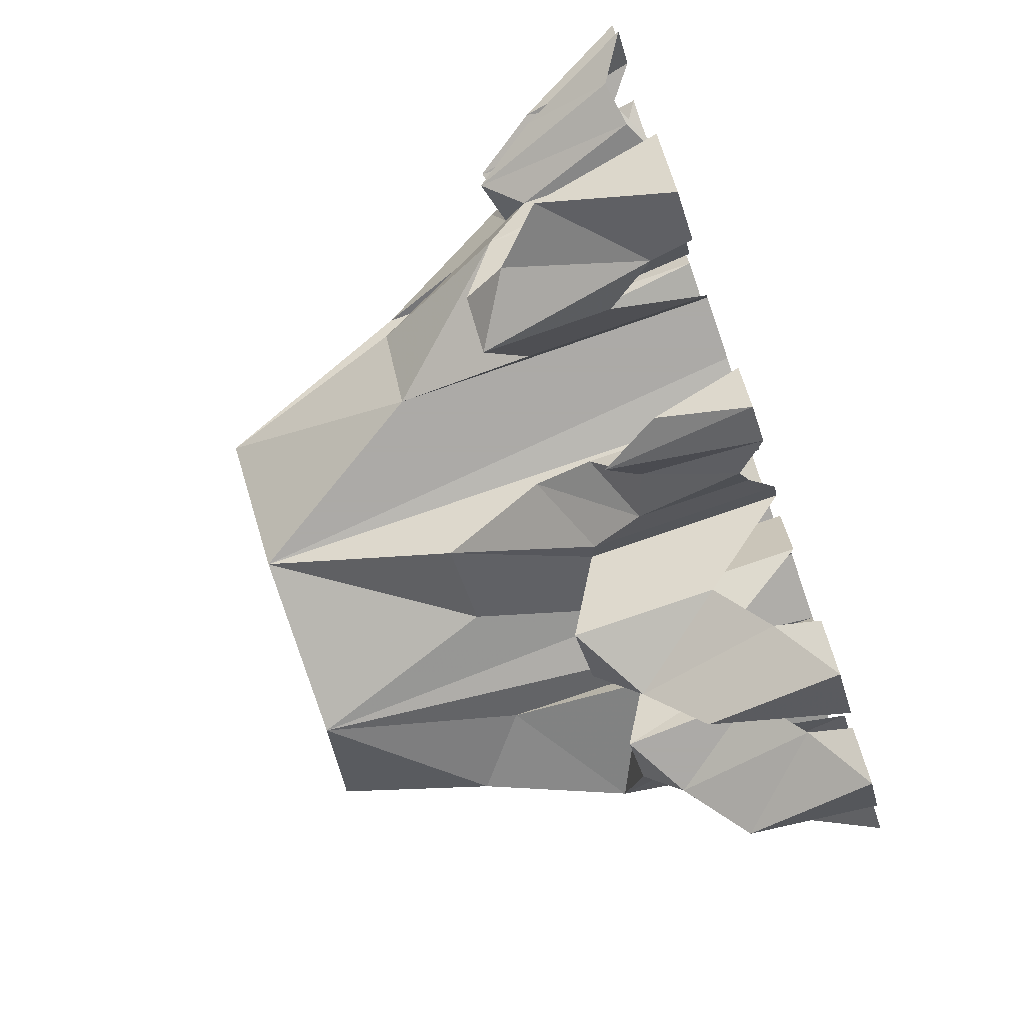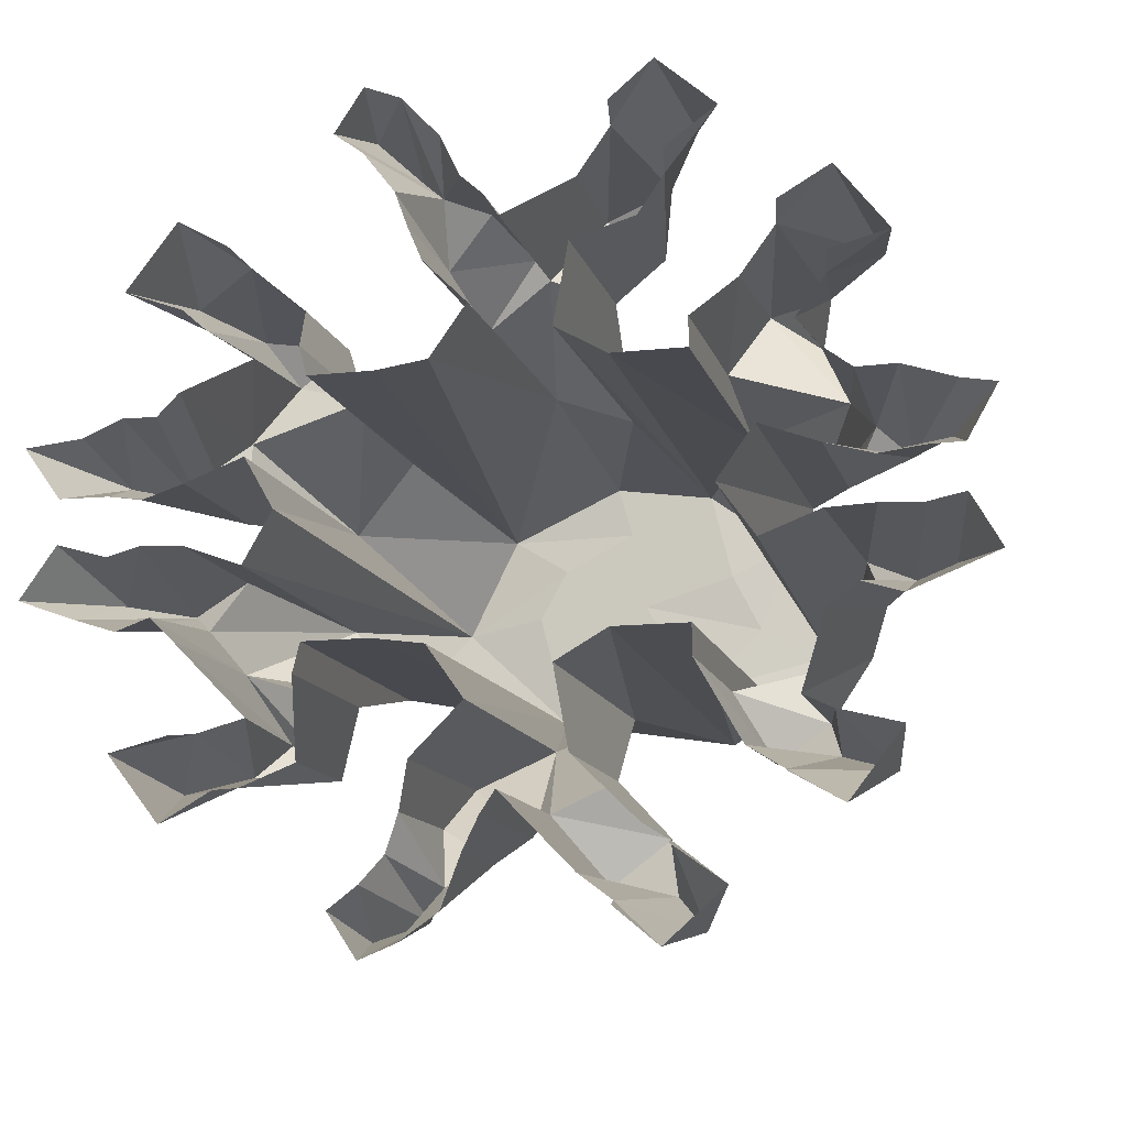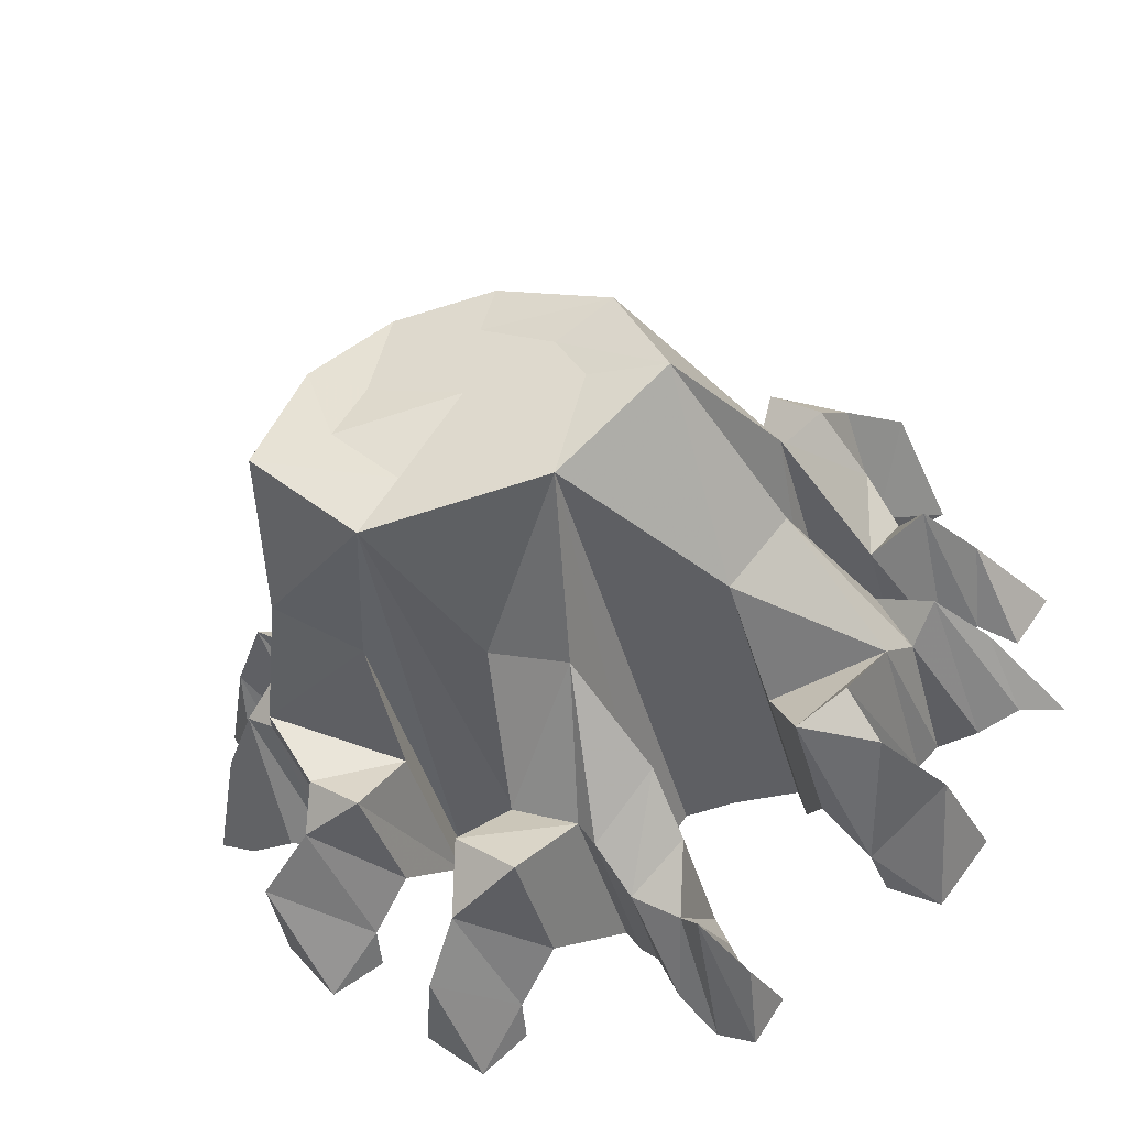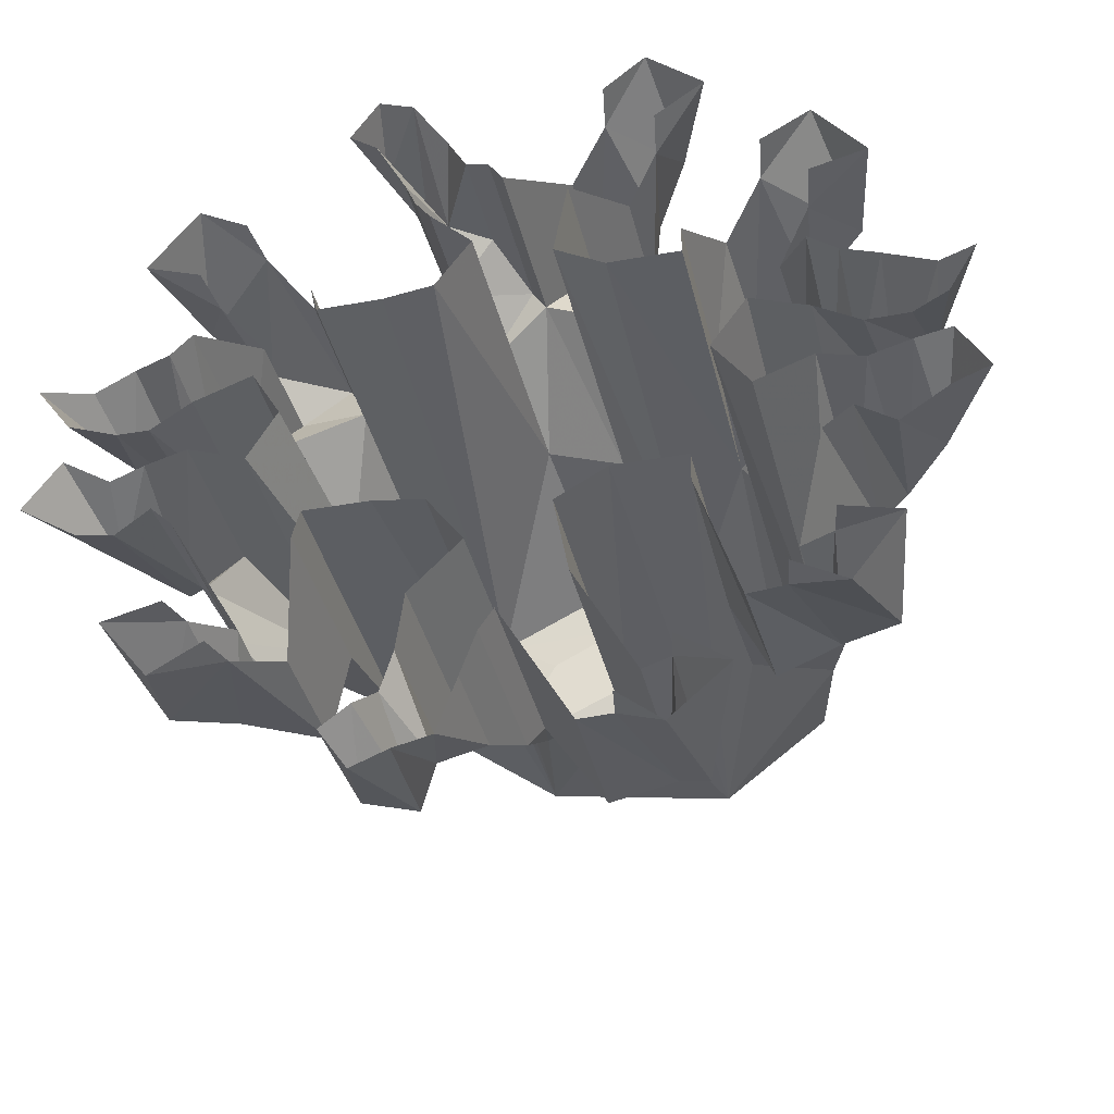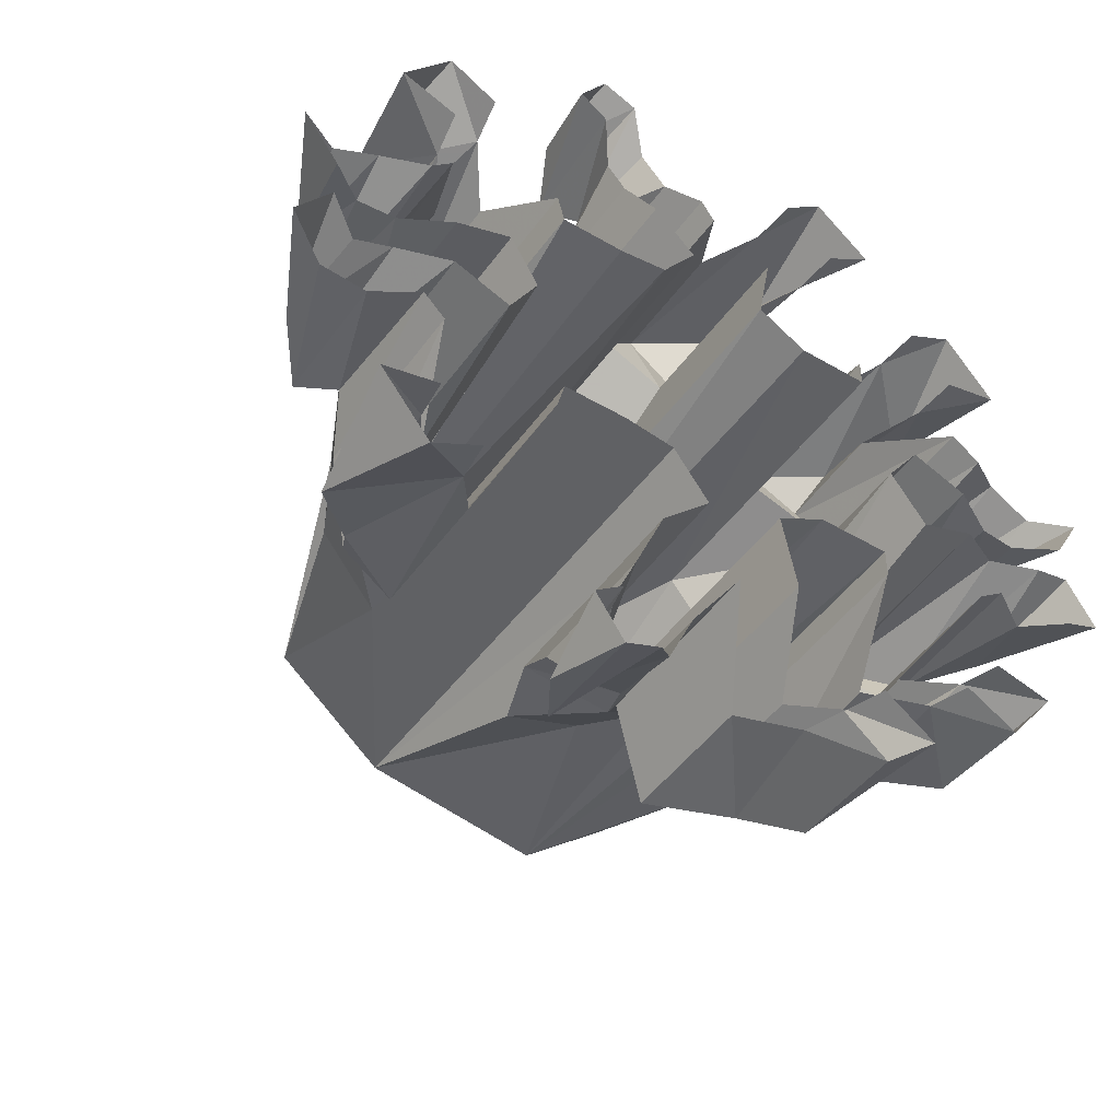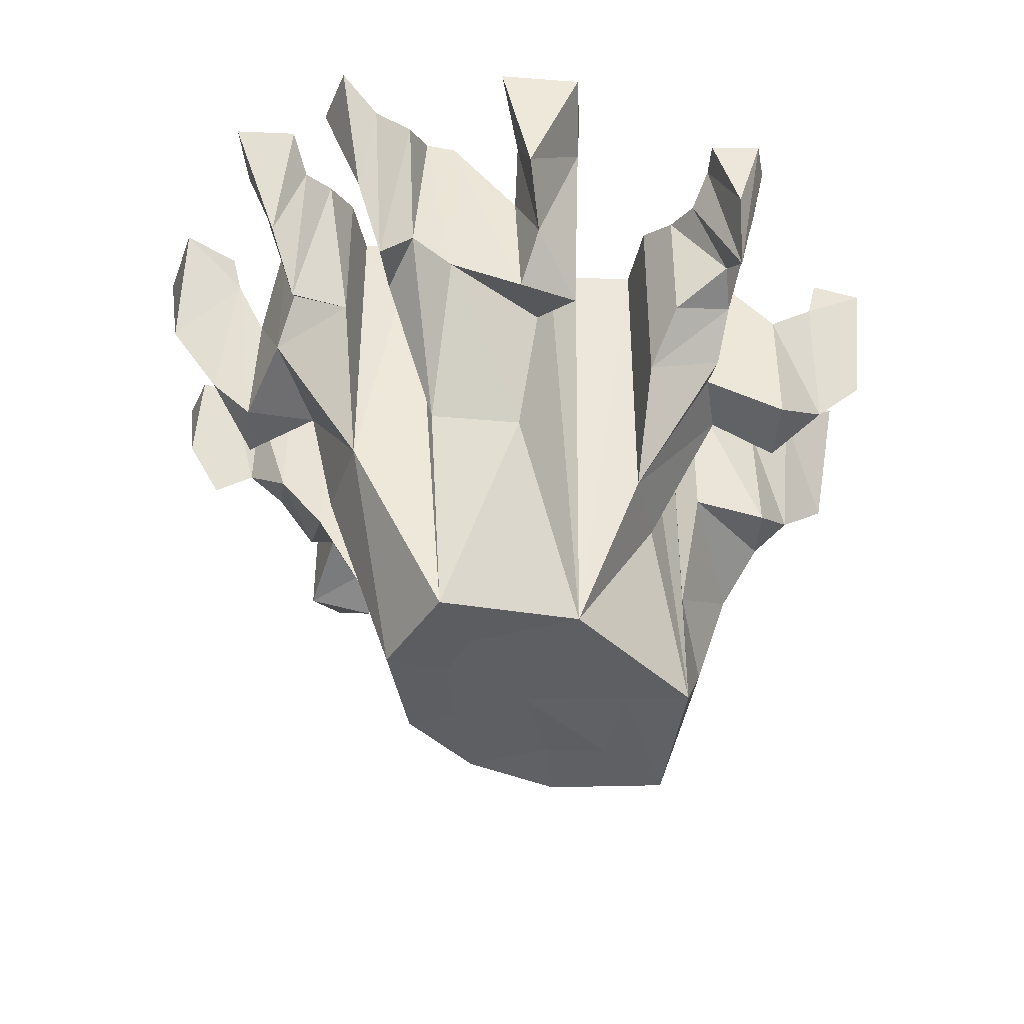
<metadata>
{"format":"obj","ext":"obj","renderer":"f3d","projection":"perspective","resolution":1024,"background":"white","views":[{"elev":-76.0,"azim":109.1,"up":"+Z"},{"elev":-12.6,"azim":-165.8,"up":"+Z"},{"elev":-41.9,"azim":15.0,"up":"+Z"},{"elev":-37.7,"azim":-167.0,"up":"+Z"},{"elev":-46.8,"azim":146.3,"up":"+Z"},{"elev":-41.1,"azim":122.5,"up":"+Y"}]}
</metadata>
<code>
v -0.1094 -0.5547 0.1719
v -0.0625 -0.3516 0.2109
v -0.0625 0 0.2109
v -0.1172 0 0.1797
v -0.1953 -0.3516 0.1797
v -0.1953 -0.5625 0.1094
v -0.1328 -0.5547 0.07812
v -0.07812 -0.5547 0.1172
v 0 -0.5547 0.1875
v 0.02344 -0.3516 0.2422
v -0.007812 -0.2031 0.3281
v -0.07812 -0.2031 0.2969
v -0.07812 0 0.2969
v -0.125 -0.2344 0.3516
v -0.125 -0.09375 0.3516
v -0.1641 -0.04688 0.375
v -0.1406 -0.1953 0.4141
v -0.1797 -0.1406 0.4531
v -0.2266 0 0.4219
v -0.1719 0 0.3828
v 0.125 -0.5625 0.1328
v 0.0625 0 0.1875
v 0.02344 0 0.2422
v 0.07031 0 0.2891
v 0.07031 -0.2422 0.2891
v 0.007812 -0.2031 0.3516
v -0.007812 0 0.3281
v -0.0625 -0.09375 0.3984
v -0.0625 -0.2344 0.3984
v -0.1094 -0.04688 0.4297
v -0.1641 0 0.4766
v 0.007812 0 0.3516
v 0.03906 -0.1406 0.3828
v 0.03906 -0.02344 0.3828
v 0.08594 -0.125 0.3984
v 0.0625 -0.03125 0.4297
v 0.09375 0 0.4609
v 0.1172 -0.1562 0.4297
v 0.1484 -0.09375 0.4531
v 0.1328 0 0.4766
v 0.1641 0 0.4297
v 0.1328 0 0.4062
v 0.1094 -0.03125 0.375
v 0.09375 -0.1719 0.3359
v 0.09375 -0.02344 0.3359
v -0.1172 0 0.4375
v 0.1172 0 0.1797
v 0.1875 0 0.1797
v 0.1875 -0.3516 0.1797
v 0.1953 -0.2031 0.2109
v 0.1953 0 0.2109
v 0.2266 -0.2422 0.2812
v 0.2266 -0.1016 0.2812
v 0.2656 -0.04688 0.3125
v 0.3047 -0.1953 0.2812
v 0.3594 -0.1406 0.3047
v 0.3281 0 0.3516
v 0.2734 0 0.3203
v -0.01562 -0.5547 0.1328
v 0.0625 -0.5547 0.09375
v 0.1797 -0.5625 0.02344
v 0.25 -0.3516 0.1016
v 0.3203 -0.2031 0.1719
v 0.2812 -0.2422 0.2422
v 0.3125 -0.04688 0.25
v 0.3828 0 0.2812
v -0.0625 -0.3516 -0.1172
v -0.1328 -0.5547 -0.1172
v -0.1172 0 -0.08594
v -0.0625 0 -0.1172
v -0.07812 0 -0.2031
v -0.07812 -0.2031 -0.2031
v 0.02344 -0.3516 -0.1484
v 0.0625 -0.5547 -0.08594
v 0.02344 -0.5547 -0.03125
v -0.09375 -0.5547 -0.05469
v -0.2422 -0.5781 -0.01562
v -0.2734 -0.4141 -0.0625
v -0.1953 -0.3516 -0.08594
v -0.1953 0 -0.08594
v 0.02344 0 -0.1484
v 0.0625 0 -0.09375
v 0.1172 0 -0.08594
v 0.1875 -0.3516 -0.08594
v 0.09375 -0.5547 0.03906
v -0.03125 -0.5547 0.04688
v -0.1641 -0.5625 0.01562
v -0.2578 -0.3516 0.1016
v -0.2188 0 0.04688
v -0.2578 0 -0.007812
v -0.3203 0 0.01562
v -0.3281 -0.2422 0.01562
v -0.3281 -0.2656 -0.07812
v -0.1953 -0.2031 -0.1172
v -0.1953 0 -0.1172
v -0.2344 -0.2344 -0.1875
v -0.2266 -0.09375 -0.1875
v -0.3047 -0.1953 -0.1875
v -0.2734 -0.04688 -0.2188
v -0.3672 -0.1406 -0.2109
v -0.3359 0 -0.2578
v -0.2812 0 -0.2266
v -0.007812 -0.2031 -0.2344
v 0.007812 -0.1953 -0.2578
v 0.07812 -0.2344 -0.2031
v 0.07812 0 -0.2031
v 0.09375 -0.1719 -0.25
v 0.09375 -0.02344 -0.25
v 0.07812 -0.125 -0.3125
v 0.1094 -0.03125 -0.2891
v 0.1016 -0.1562 -0.3438
v 0.125 0 -0.3203
v 0.1406 -0.09375 -0.3672
v 0.1562 0 -0.3438
v 0.125 0 -0.3906
v 0.08594 0 -0.375
v 0.05469 -0.03125 -0.3438
v 0.03125 -0.1406 -0.2891
v 0.03125 -0.02344 -0.2891
v 0.007812 0 -0.2578
v -0.007812 0 -0.2344
v -0.0625 -0.2422 -0.3047
v -0.0625 -0.09375 -0.3047
v -0.1406 -0.1953 -0.3203
v -0.1094 -0.04688 -0.3359
v -0.1797 -0.1406 -0.3594
v -0.1641 0 -0.3828
v -0.1172 0 -0.3438
v -0.125 -0.2422 -0.2578
v -0.1641 -0.04688 -0.2812
v -0.2266 0 -0.3281
v -0.125 -0.09375 -0.2578
v -0.1719 0 -0.2891
v -0.2891 -0.2344 -0.1484
v -0.3203 -0.04688 -0.1641
v -0.3906 0 -0.1875
v -0.3203 0 -0.07812
v -0.2812 -0.09375 -0.1406
v -0.3516 -0.2031 -0.03906
v -0.3516 0 -0.05469
v -0.3828 -0.1953 -0.01562
v -0.3906 -0.02344 -0.0625
v -0.4297 -0.125 -0.01562
v -0.4453 0 -0.04688
v -0.4844 0 -0.03125
v -0.4531 0 0.02344
v -0.4141 0 0.01562
v -0.3672 -0.02344 0.02344
v -0.3281 0 -0.1719
v -0.1953 0 0.1797
v -0.1953 0 0.2109
v -0.1953 -0.2031 0.2109
v -0.3203 -0.2031 0.1719
v -0.2578 0 0.1016
v -0.3203 -0.1797 0.07812
v -0.3203 0 0.07812
v -0.3828 -0.1953 0.1094
v -0.3672 -0.02344 0.07031
v -0.4297 -0.125 0.1094
v -0.4141 -0.03125 0.07812
v -0.4531 0 0.07031
v -0.4844 0 0.125
v -0.4453 -0.03125 0.1406
v -0.3906 -0.02344 0.1562
v -0.3516 -0.1562 0.1328
v -0.3516 0 0.1484
v -0.3203 0 0.1719
v -0.2891 -0.2422 0.2422
v -0.2812 -0.1016 0.2344
v -0.3047 -0.1953 0.2812
v -0.3203 -0.04688 0.2578
v -0.3672 -0.1406 0.3047
v -0.3906 0 0.2812
v -0.3281 0 0.2656
v -0.2344 -0.2422 0.2812
v -0.2734 -0.04688 0.3125
v -0.3359 0 0.3516
v -0.2266 -0.1016 0.2812
v -0.2812 0 0.3203
v 0.1875 0 -0.08594
v 0.1953 0 -0.1172
v 0.1953 -0.2031 -0.1172
v 0.3203 -0.2031 -0.07812
v 0.25 -0.3516 -0.007812
v 0.25 0 -0.007812
v 0.2188 0 0.04688
v 0.25 0 0.1016
v 0.3125 0 0.07812
v 0.3125 -0.1797 0.07812
v 0.3438 -0.1562 0.1328
v 0.3203 0 0.1719
v 0.2812 -0.1016 0.2344
v 0.2266 -0.2422 -0.1875
v 0.2812 -0.2422 -0.1484
v 0.3203 0 -0.07812
v 0.3438 0 -0.05469
v 0.3438 -0.1562 -0.03906
v 0.3125 -0.1797 0.01562
v 0.3125 0 0.01562
v 0.375 -0.1953 -0.01562
v 0.3672 -0.02344 0.02344
v 0.4219 -0.125 -0.01562
v 0.4062 -0.03125 0.01562
v 0.4453 0 0.02344
v 0.4844 0 -0.03125
v 0.4375 -0.03125 -0.04688
v 0.3906 -0.02344 -0.0625
v 0.2266 -0.1016 -0.1875
v 0.2656 -0.04688 -0.2188
v 0.3047 -0.1953 -0.1875
v 0.2812 -0.1016 -0.1406
v 0.3125 -0.04688 -0.1641
v 0.3594 -0.1406 -0.2109
v 0.3828 0 -0.1875
v 0.3203 0 -0.1719
v 0.3281 0 -0.2578
v 0.2734 0 -0.2266
v 0.3438 0 0.1484
v 0.375 -0.1953 0.1094
v 0.3906 -0.02344 0.1562
v 0.4219 -0.125 0.1094
v 0.4375 -0.03125 0.1406
v 0.4844 0 0.125
v 0.4453 0 0.07031
v 0.4062 -0.03125 0.07812
v 0.3672 -0.02344 0.07031
v 0.3203 0 0.2578
f 1 2 3
f 1 3 4
f 1 4 5
f 1 5 6
f 1 9 2
f 2 9 10
f 2 10 11
f 2 11 12
f 2 12 3
f 3 12 13
f 13 12 14
f 13 14 15
f 15 14 16
f 16 14 17
f 16 17 18
f 16 18 19
f 16 19 20
f 10 21 22
f 10 22 23
f 10 23 24
f 10 24 25
f 10 25 11
f 11 25 26
f 11 26 27
f 11 27 28
f 11 28 29
f 11 29 12
f 12 29 14
f 14 29 17
f 17 29 30
f 17 30 18
f 18 30 31
f 18 31 19
f 29 28 30
f 26 32 27
f 32 26 33
f 32 33 34
f 34 33 35
f 34 35 36
f 36 35 37
f 37 35 38
f 37 38 39
f 37 39 40
f 40 39 41
f 41 39 38
f 41 38 42
f 42 38 35
f 42 35 43
f 43 35 44
f 43 44 45
f 45 44 25
f 45 25 24
f 44 33 26
f 44 26 25
f 33 44 35
f 31 30 46
f 22 21 47
f 47 21 48
f 48 21 49
f 48 49 50
f 48 50 51
f 51 50 52
f 51 52 53
f 53 52 54
f 54 52 55
f 54 55 56
f 54 56 57
f 54 57 58
f 21 10 9
f 21 61 62
f 21 62 49
f 49 62 50
f 50 62 63
f 50 63 64
f 50 64 52
f 52 64 55
f 55 64 65
f 55 65 56
f 56 65 66
f 56 66 57
f 67 68 69
f 67 69 70
f 67 70 71
f 67 71 72
f 67 72 73
f 67 73 74
f 67 74 68
f 68 77 78
f 68 78 79
f 74 73 81
f 74 81 82
f 74 82 83
f 74 83 84
f 74 84 61
f 77 6 88
f 77 88 89
f 77 89 78
f 78 89 90
f 78 90 91
f 78 91 92
f 78 92 93
f 78 93 79
f 79 93 94
f 79 94 80
f 80 94 95
f 95 94 96
f 95 96 97
f 97 96 98
f 97 98 99
f 99 98 100
f 99 100 101
f 99 101 102
f 73 72 103
f 73 103 104
f 73 104 105
f 73 105 81
f 81 105 106
f 106 105 107
f 106 107 108
f 108 107 109
f 108 109 110
f 110 109 111
f 110 111 112
f 112 111 113
f 112 113 114
f 114 113 115
f 115 113 111
f 115 111 116
f 116 111 109
f 116 109 117
f 117 109 118
f 117 118 119
f 119 118 104
f 119 104 120
f 120 104 103
f 120 103 121
f 121 103 122
f 121 122 123
f 123 122 124
f 123 124 125
f 125 124 126
f 125 126 127
f 125 127 128
f 103 72 129
f 103 129 122
f 122 129 124
f 124 129 130
f 124 130 126
f 126 130 131
f 126 131 127
f 72 71 132
f 72 132 129
f 129 132 130
f 118 107 105
f 118 105 104
f 107 118 109
f 130 133 131
f 94 93 134
f 94 134 96
f 96 134 98
f 98 134 135
f 98 135 100
f 100 135 136
f 100 136 101
f 93 137 138
f 93 138 134
f 134 138 135
f 139 140 137
f 139 137 93
f 139 93 92
f 139 92 141
f 139 141 140
f 140 141 142
f 142 141 143
f 142 143 144
f 144 143 145
f 145 143 146
f 146 143 147
f 147 143 141
f 147 141 148
f 148 141 92
f 148 92 91
f 136 135 149
f 5 4 150
f 5 150 151
f 5 151 152
f 5 152 153
f 5 153 88
f 5 88 6
f 89 88 154
f 154 88 155
f 154 155 156
f 156 155 157
f 156 157 158
f 158 157 159
f 158 159 160
f 160 159 161
f 161 159 162
f 162 159 163
f 163 159 157
f 163 157 164
f 164 157 165
f 164 165 166
f 166 165 153
f 166 153 167
f 167 153 168
f 167 168 169
f 169 168 170
f 169 170 171
f 171 170 172
f 171 172 173
f 171 173 174
f 153 152 175
f 153 175 168
f 168 175 170
f 170 175 176
f 170 176 172
f 172 176 177
f 172 177 173
f 152 151 178
f 152 178 175
f 175 178 176
f 165 155 88
f 165 88 153
f 157 155 165
f 176 179 177
f 84 83 180
f 84 180 181
f 84 181 182
f 84 182 183
f 84 183 184
f 84 184 61
f 61 184 185
f 61 185 186
f 61 186 62
f 62 186 187
f 62 187 188
f 62 188 189
f 62 189 63
f 63 189 190
f 63 190 191
f 63 191 192
f 63 192 64
f 64 192 65
f 183 182 193
f 183 193 194
f 183 194 195
f 183 195 196
f 183 196 197
f 183 197 184
f 184 197 198
f 184 198 185
f 185 198 199
f 199 198 200
f 199 200 201
f 201 200 202
f 201 202 203
f 203 202 204
f 204 202 205
f 205 202 206
f 206 202 200
f 206 200 207
f 207 200 197
f 207 197 196
f 182 181 208
f 182 208 193
f 193 208 209
f 193 209 210
f 193 210 194
f 194 210 211
f 194 211 195
f 211 210 212
f 212 210 213
f 212 213 214
f 212 214 215
f 209 213 210
f 213 209 216
f 213 216 214
f 200 198 197
f 209 217 216
f 190 218 191
f 218 190 219
f 218 219 220
f 220 219 221
f 220 221 222
f 222 221 223
f 223 221 224
f 224 221 225
f 225 221 219
f 225 219 226
f 226 219 189
f 226 189 188
f 219 190 189
f 66 65 227
f 1 6 7
f 1 7 8
f 1 8 9
f 21 9 59
f 21 59 60
f 21 60 61
f 68 74 75
f 68 75 76
f 68 76 77
f 74 61 85
f 74 85 75
f 76 87 77
f 77 87 6
f 9 8 59
f 60 85 61
f 6 87 7
f 68 79 80
f 68 80 69
f 75 85 86
f 75 86 76
f 76 86 87
f 59 8 86
f 59 86 60
f 60 86 85
f 7 87 86
f 7 86 8

</code>
